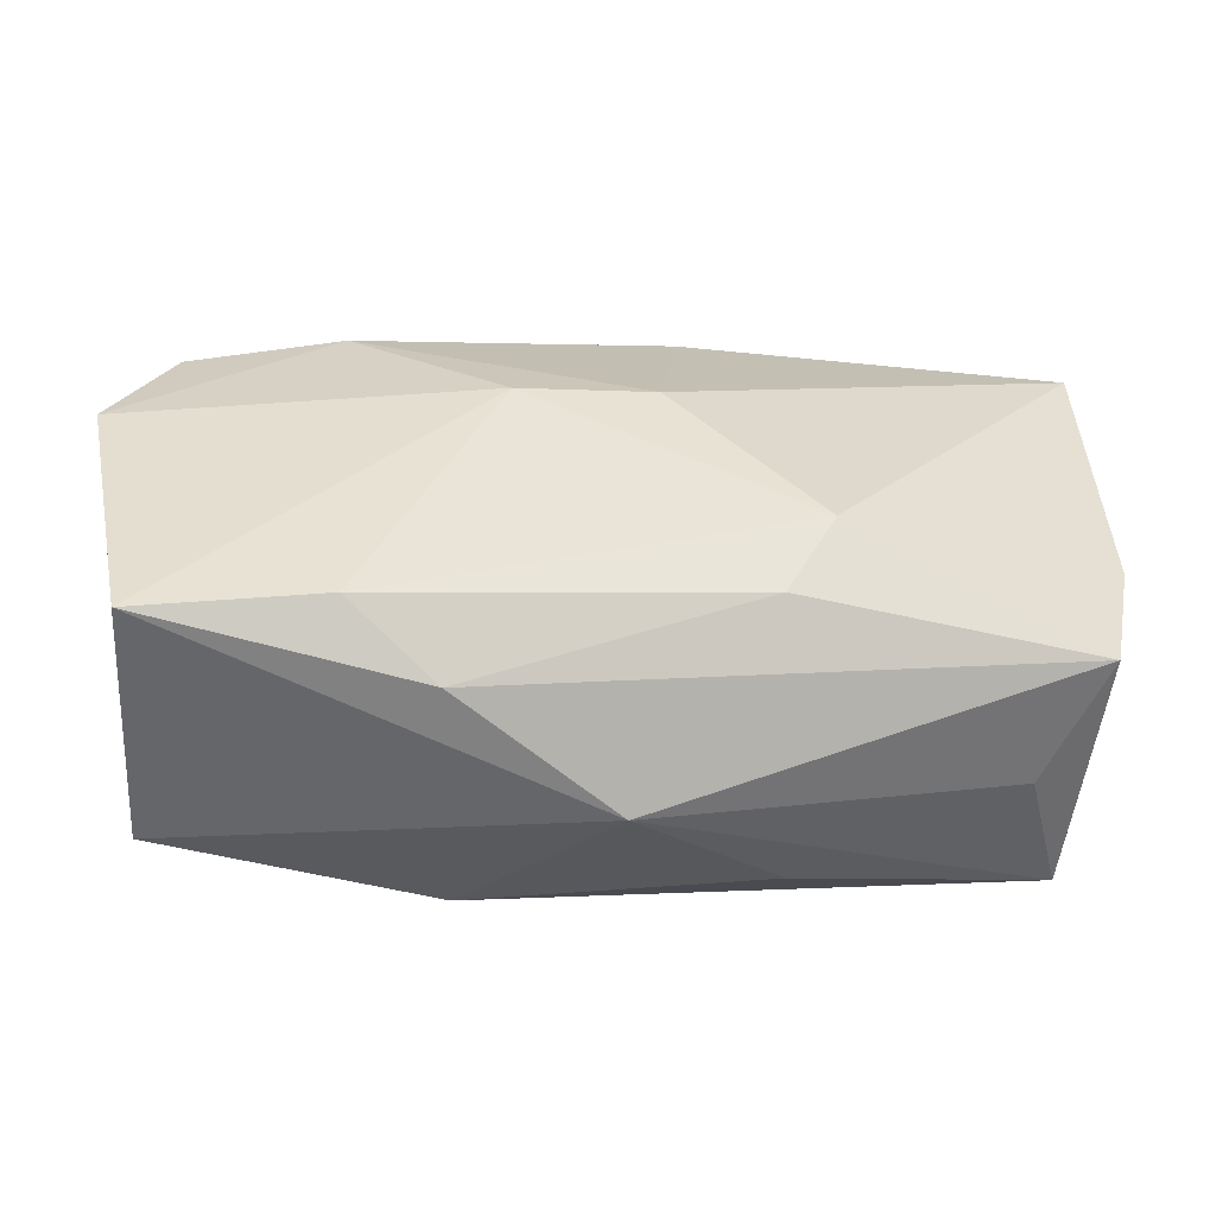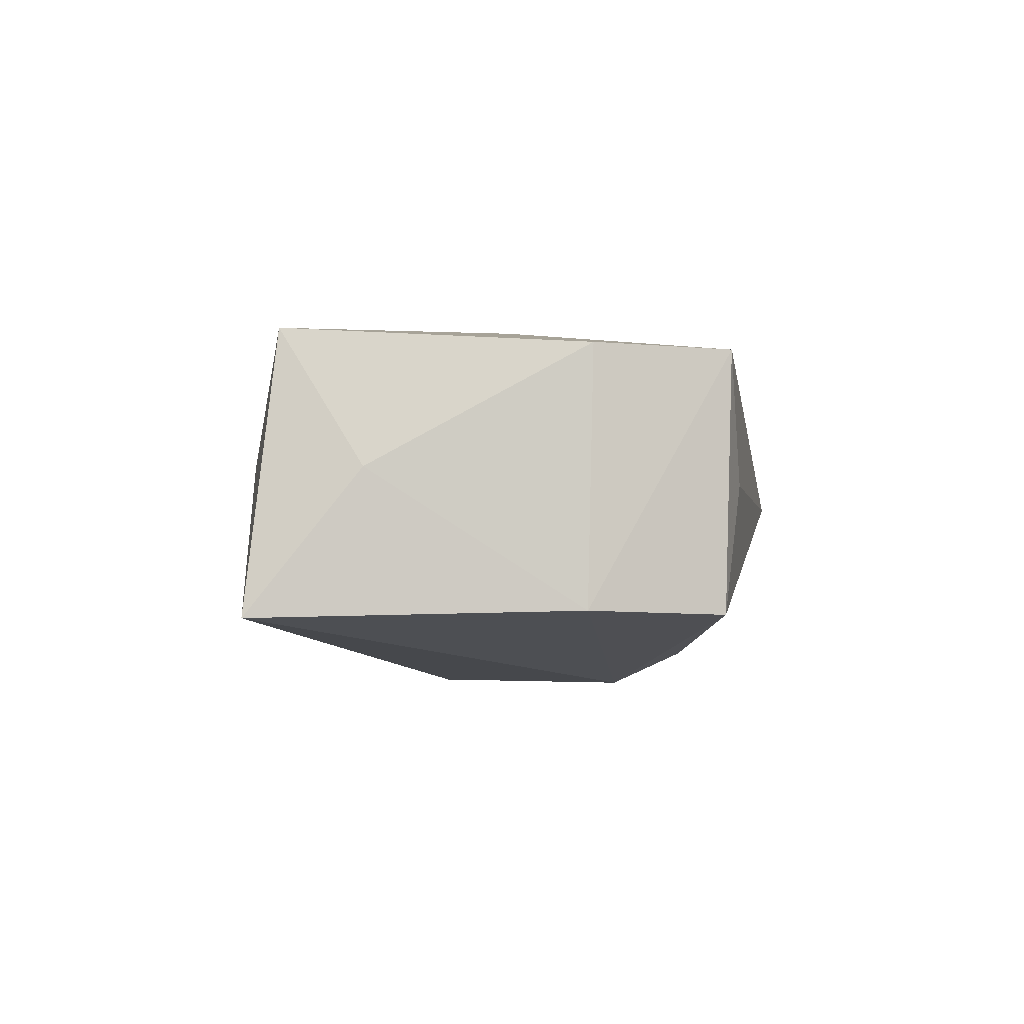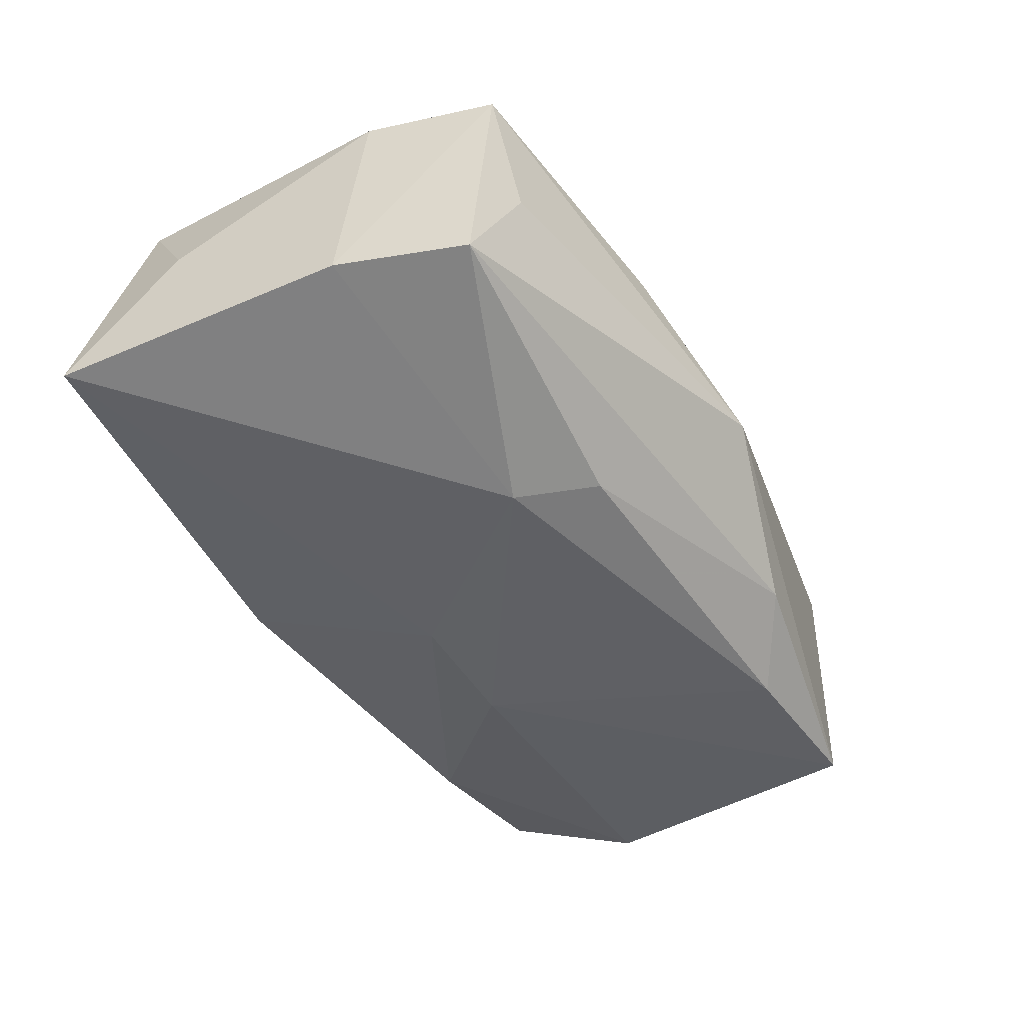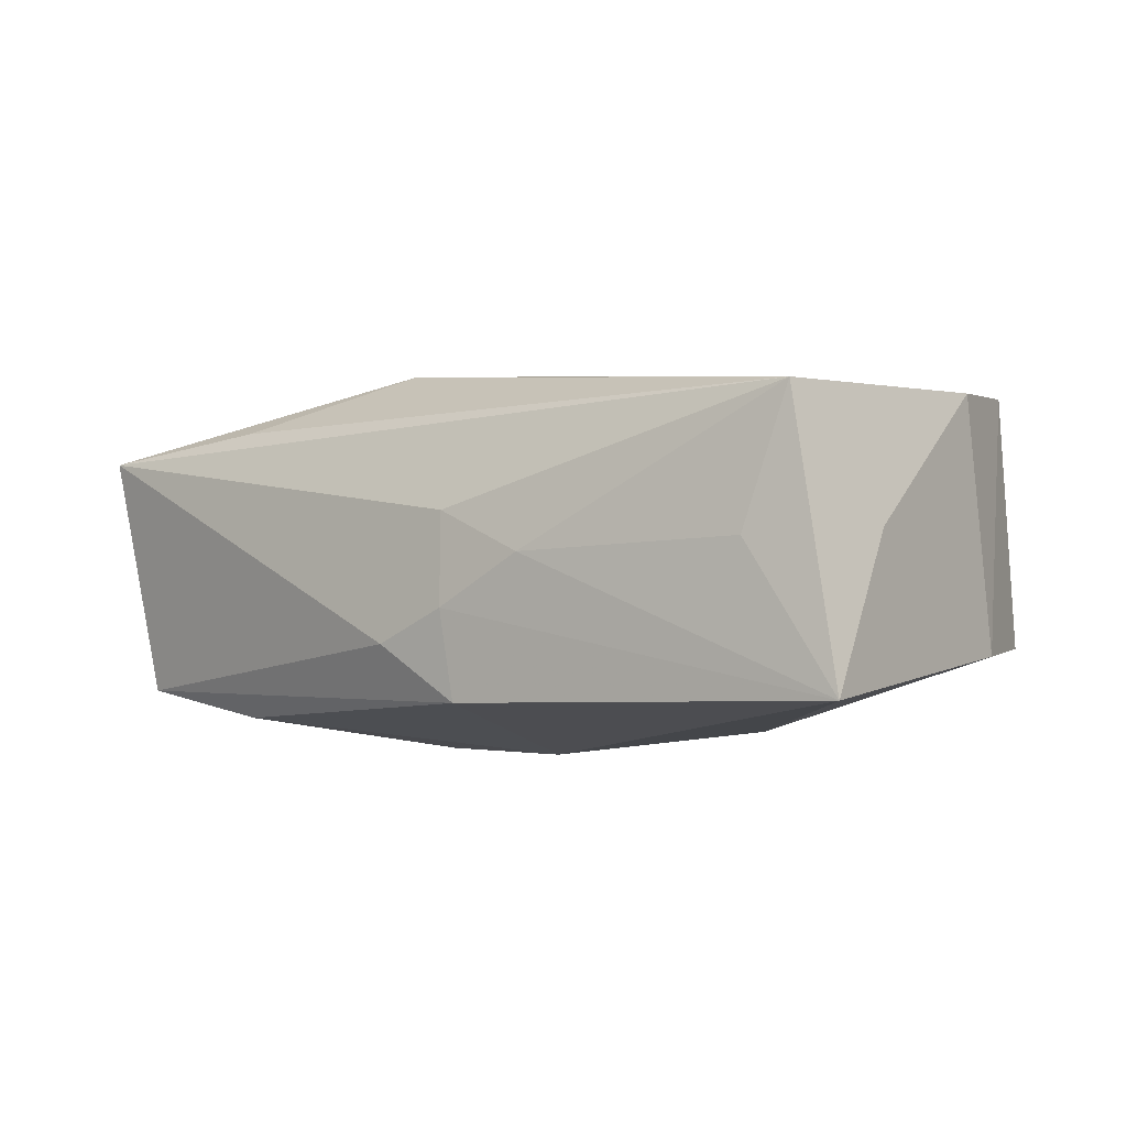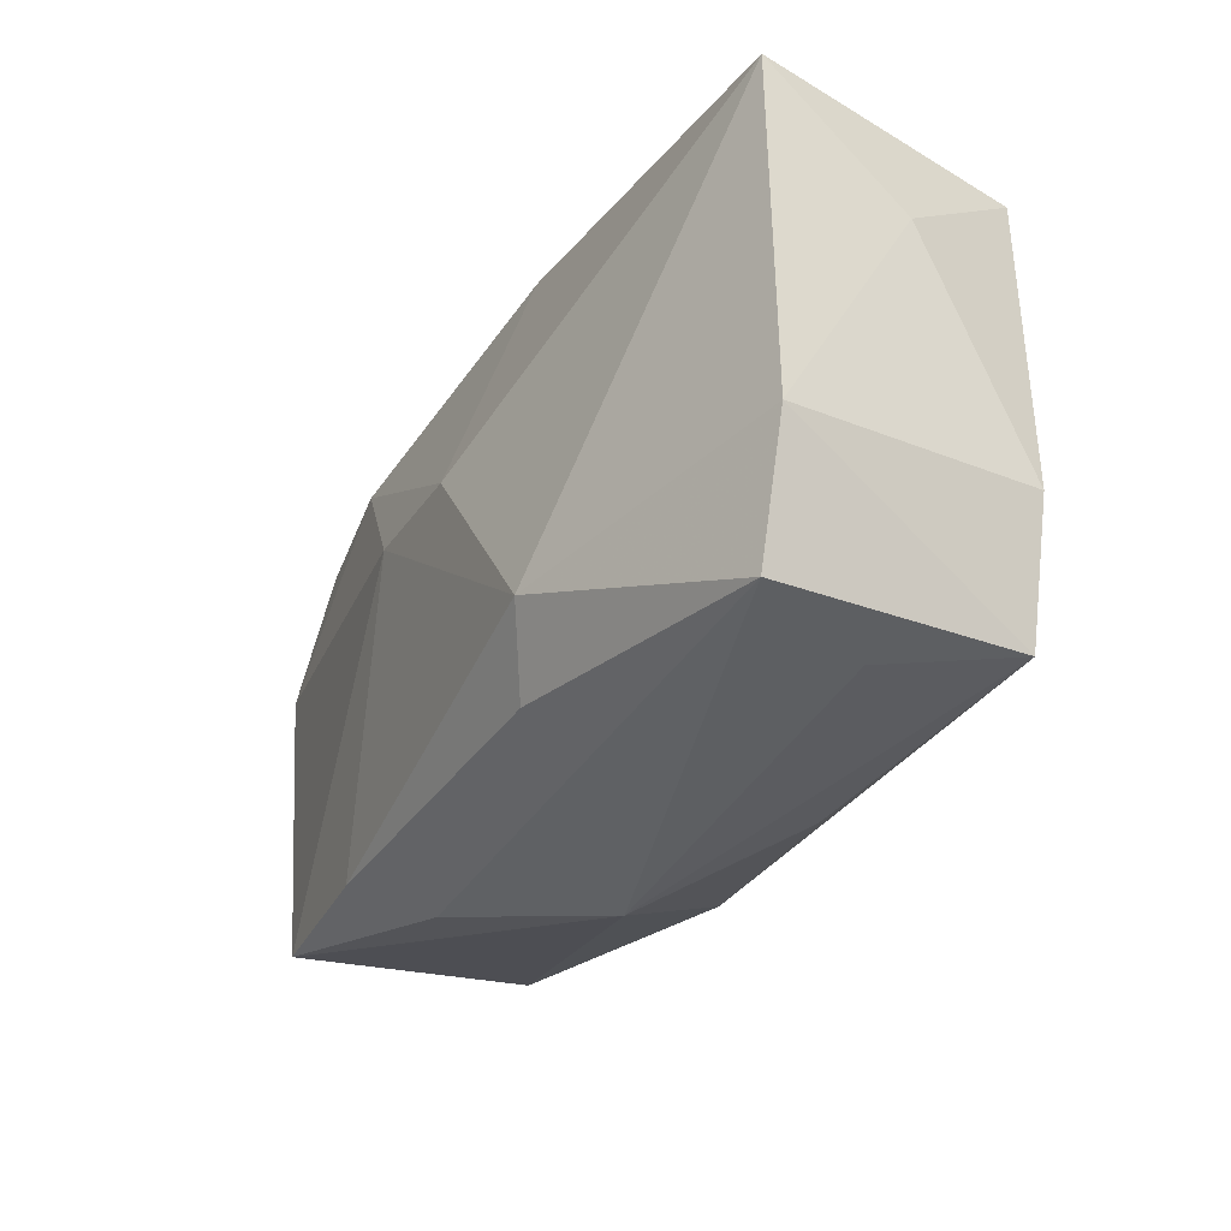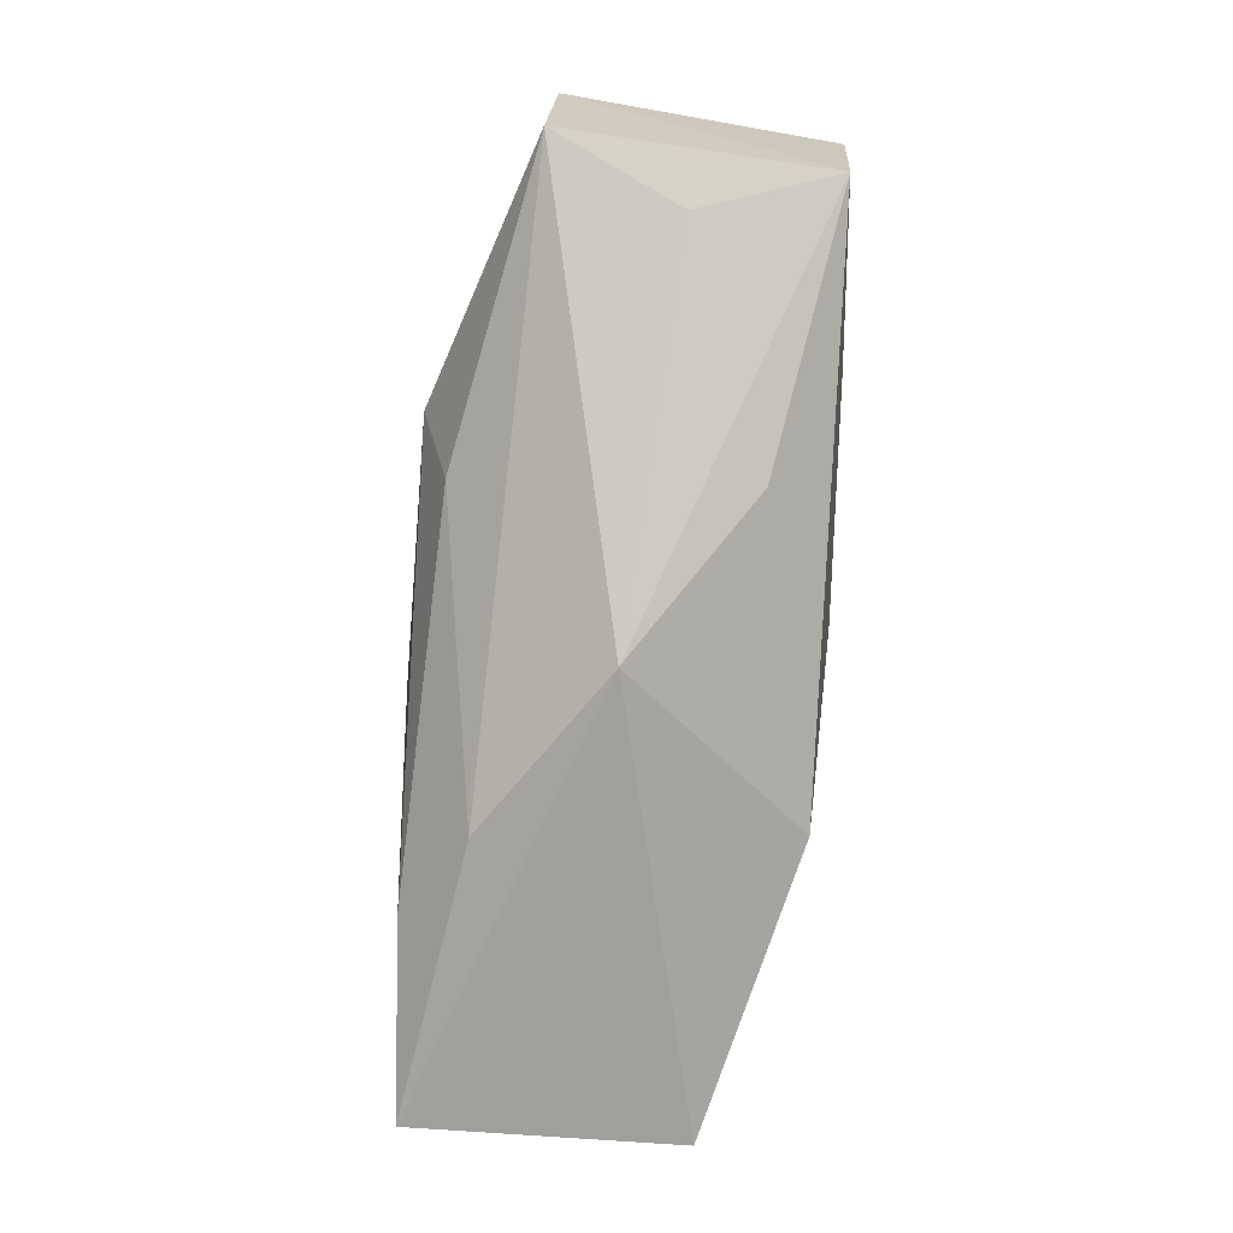
<metadata>
{"format":"obj","ext":"obj","renderer":"f3d","projection":"perspective","resolution":1024,"background":"white","views":[{"elev":-52.7,"azim":178.5,"up":"+Y"},{"elev":2.5,"azim":-95.3,"up":"+Z"},{"elev":-42.4,"azim":-64.7,"up":"+Z"},{"elev":4.4,"azim":-147.3,"up":"+Z"},{"elev":-24.1,"azim":-114.0,"up":"+Y"},{"elev":-78.6,"azim":-92.6,"up":"+Y"}]}
</metadata>
<code>
v -0.01877 0.001097 0.01583
v 0.002368 0.02295 -0.005261
v -0.002616 0.02162 0.005407
v -0.003625 0.02327 -0.00203
v 0.01193 -0.02272 -0.009923
v 0.03411 -0.02047 -0.01448
v 0.02146 0.01609 -0.01354
v 0.03864 0.01439 0.00799
v -0.03377 -0.01516 0.01394
v 0.009463 0.008521 0.01583
v -0.03754 0.02327 -0.006666
v -0.03591 -0.01436 -0.006909
v -0.003079 0.005515 -0.01603
v -0.03077 -0.01649 0.003045
v 0.03465 -0.02033 0.0067
v -0.0009487 -0.02501 -0.0002804
v 0.03439 0.0143 -0.01233
v 0.03918 0.003876 -0.01398
v 0.02297 0.01445 0.01096
v 0.01186 -0.01891 0.01367
v 0.008091 0.004838 -0.01654
v 0.01895 -0.01888 -0.01493
v -0.03821 -0.003131 -0.006265
v -0.03212 0.02046 0.01558
v 0.02486 0.005983 0.01195
v -0.01775 0.009068 0.0158
v -0.004855 0.02327 -0.009355
v -0.01281 -0.02046 0.009226
v -0.00158 -0.0003274 0.0157
v -0.0002592 -0.004575 0.01548
v -0.01157 -0.01494 -0.01278
v 0.01003 -0.005969 0.01499
v -0.01064 0.02311 0.002583
v -0.03552 -0.003892 0.01443
v -0.02935 0.02244 0.004433
v -0.01544 -0.008531 -0.01488
v -0.03655 0.01402 0.004825
f 18 6 21
f 15 6 18
f 16 6 15
f 13 21 36
f 5 6 16
f 16 12 5
f 14 12 16
f 16 9 14
f 14 9 12
f 8 15 18
f 18 21 7
f 13 27 7
f 7 21 13
f 28 9 16
f 9 28 20
f 16 15 20
f 20 28 16
f 11 27 13
f 13 36 11
f 6 5 22
f 22 21 6
f 22 36 21
f 10 24 26
f 26 1 10
f 24 1 26
f 34 1 24
f 9 1 34
f 19 24 10
f 10 8 19
f 19 8 24
f 24 8 3
f 17 7 27
f 17 8 18
f 18 7 17
f 10 1 29
f 30 1 9
f 9 20 30
f 30 29 1
f 10 29 30
f 15 8 25
f 25 20 15
f 25 8 10
f 23 36 12
f 23 11 36
f 12 9 23
f 9 34 23
f 31 5 12
f 31 22 5
f 12 36 31
f 36 22 31
f 24 11 37
f 37 34 24
f 11 23 37
f 37 23 34
f 27 11 4
f 2 17 27
f 8 17 2
f 27 4 2
f 2 3 8
f 2 4 3
f 10 30 32
f 32 30 20
f 32 25 10
f 20 25 32
f 35 11 24
f 24 3 33
f 3 4 33
f 33 35 24
f 33 4 11
f 11 35 33

</code>
